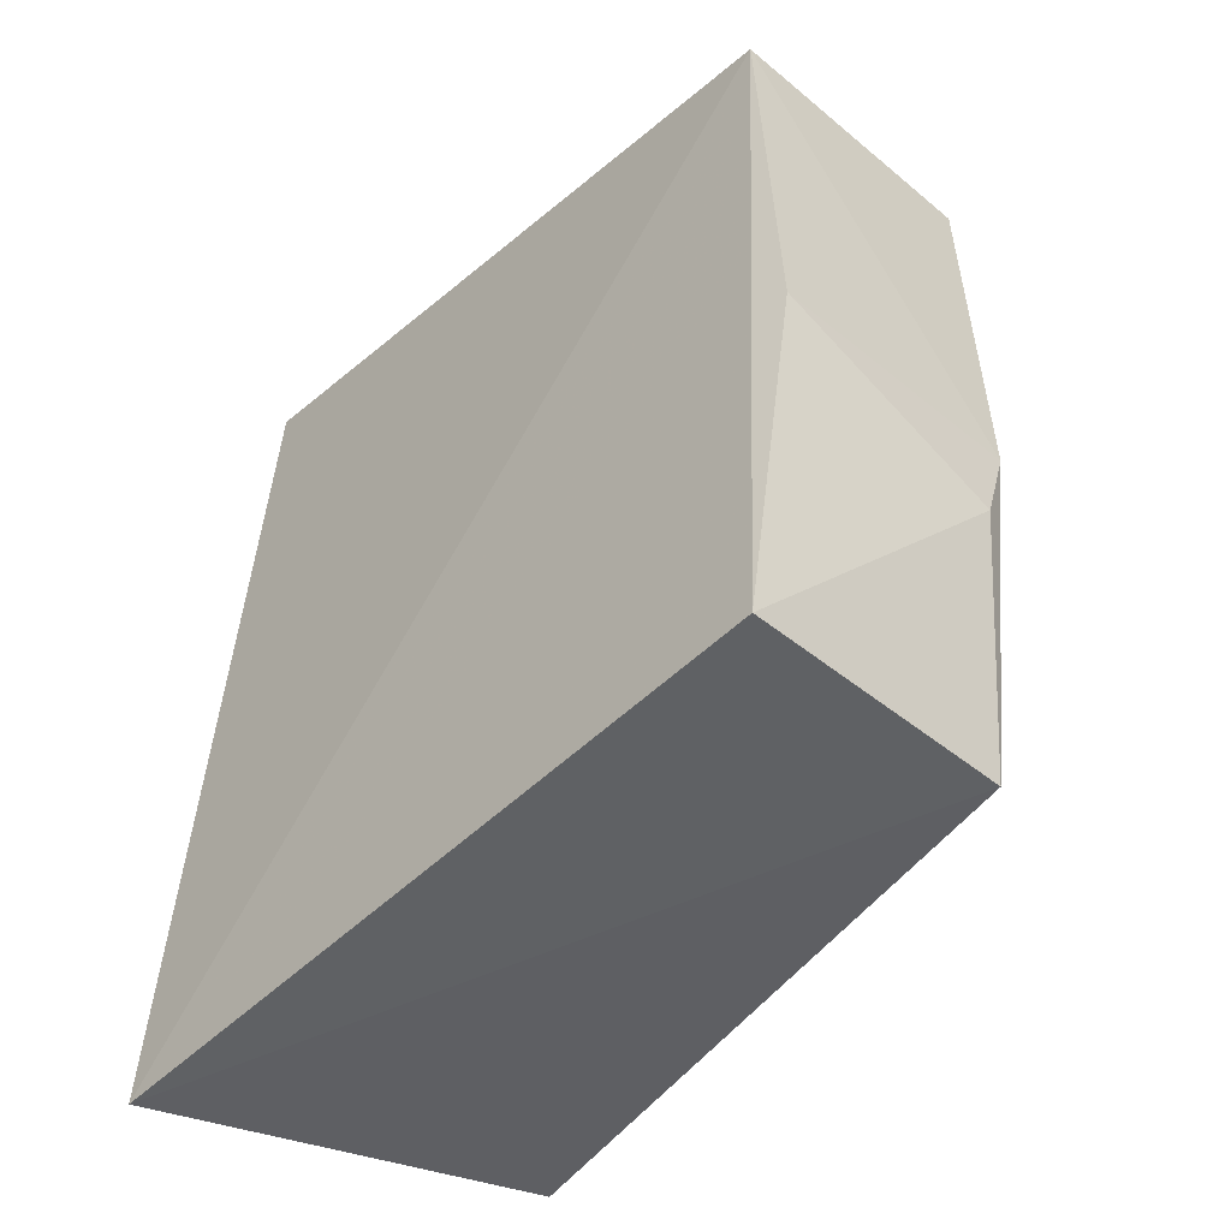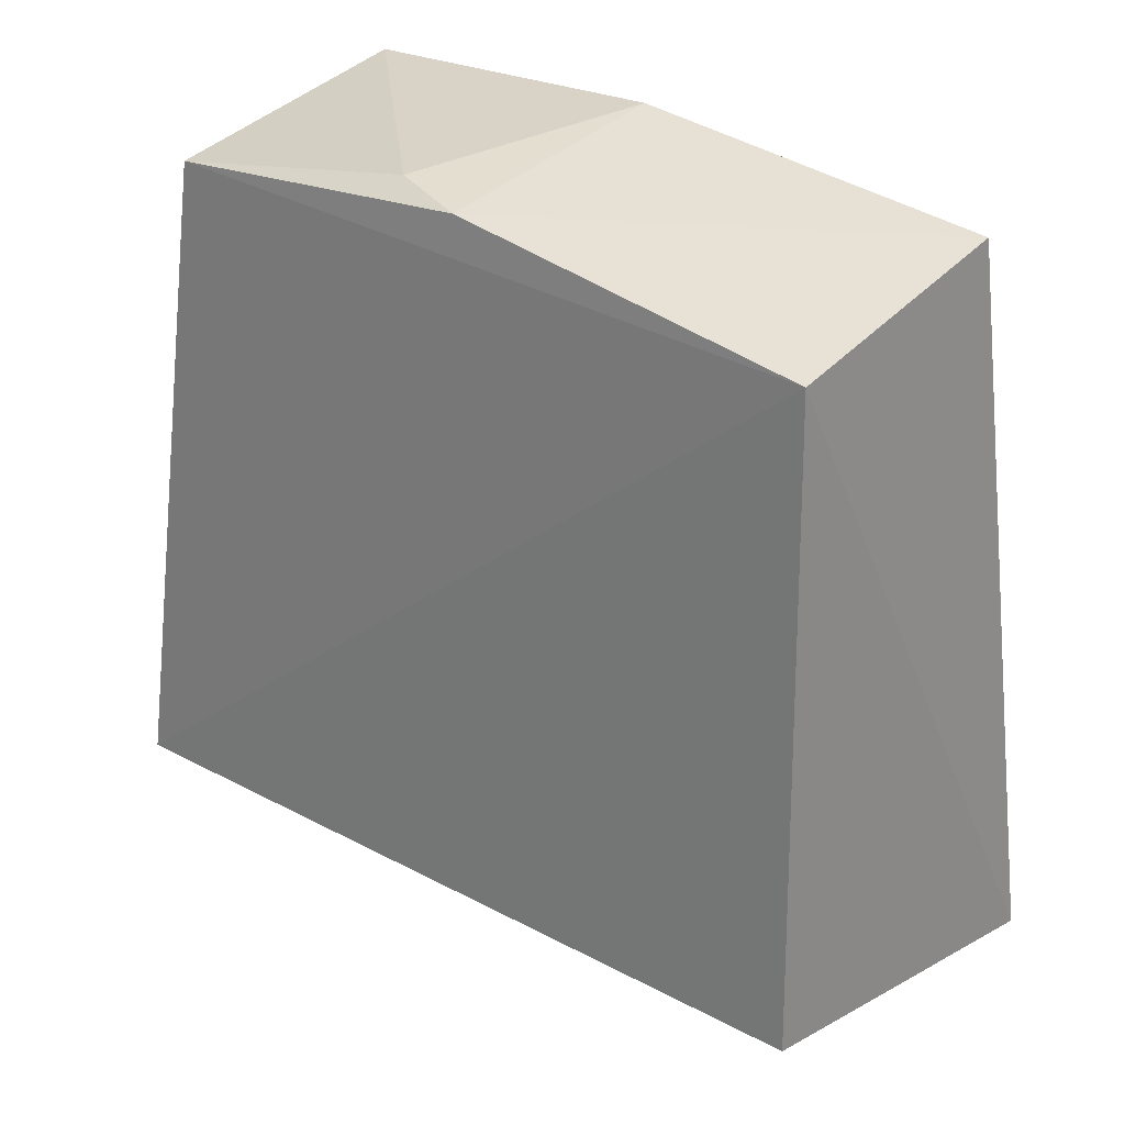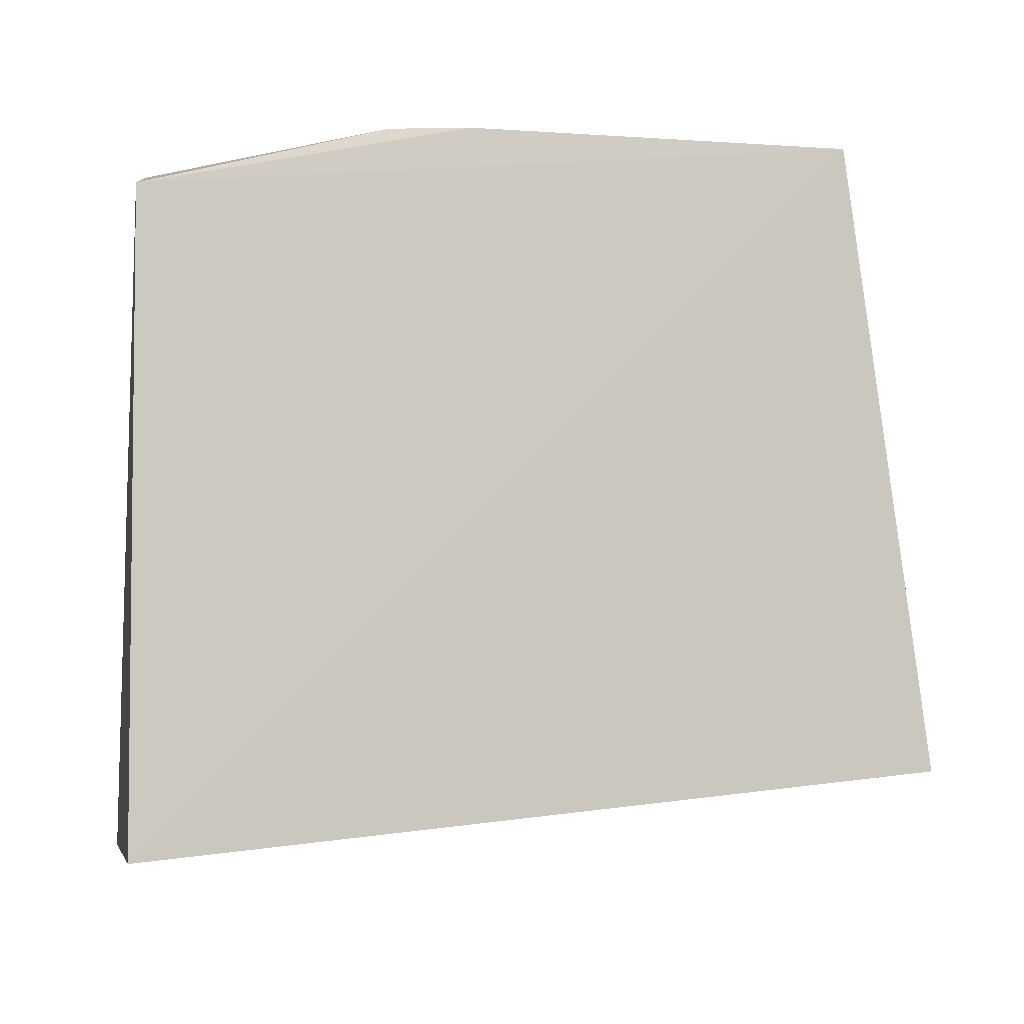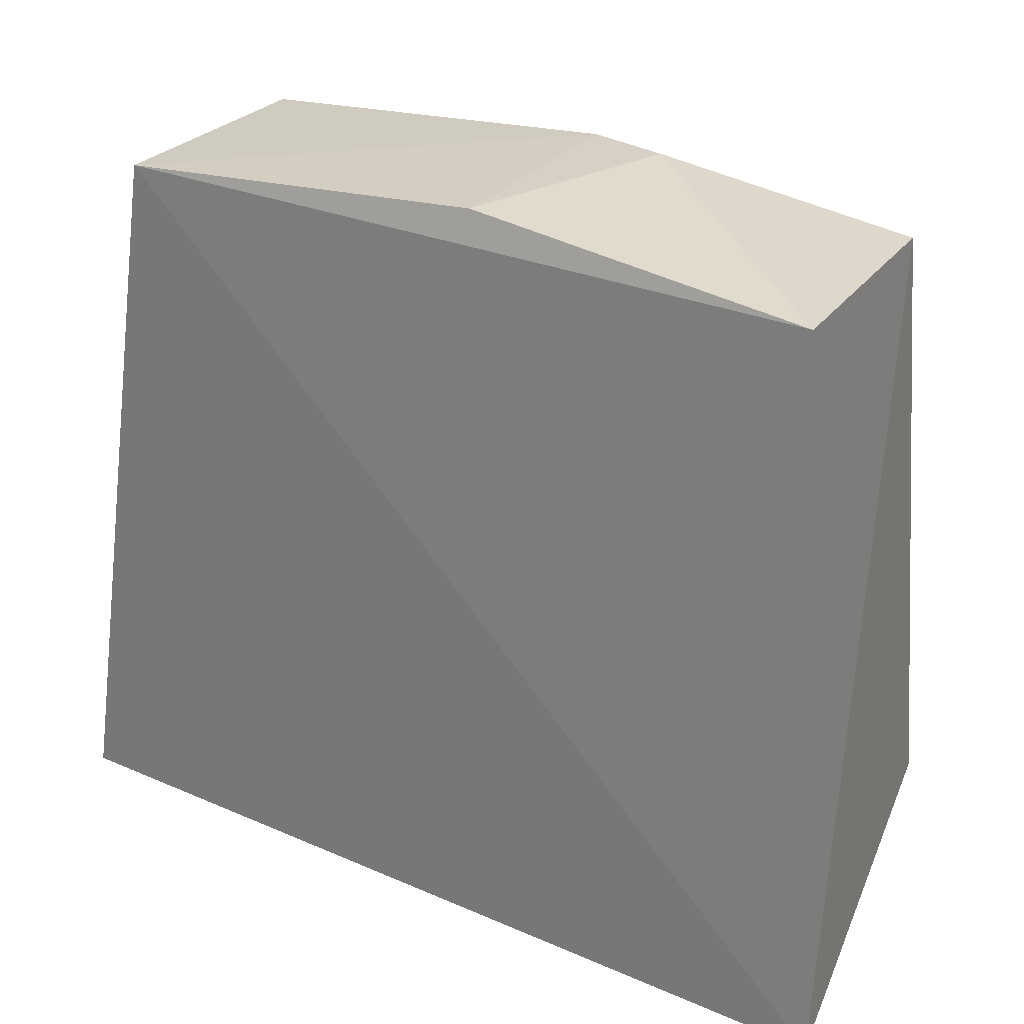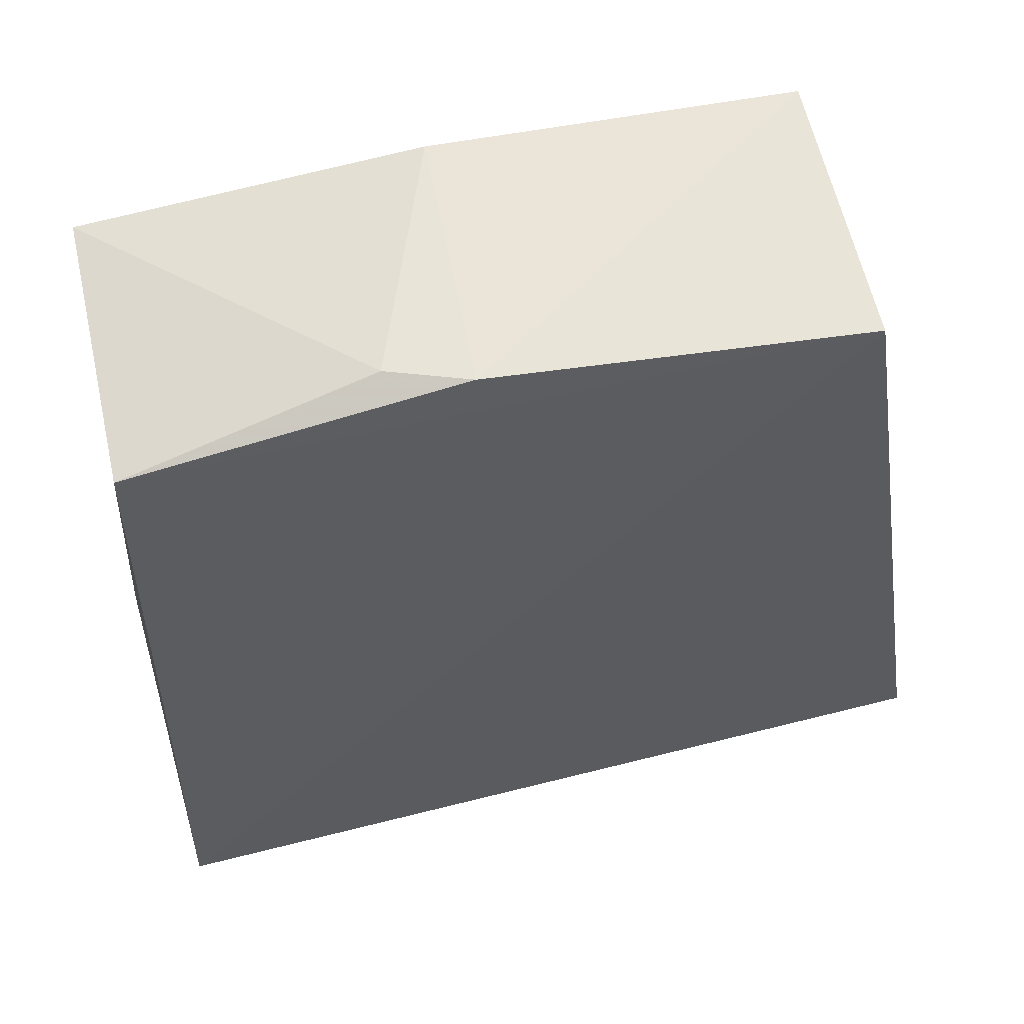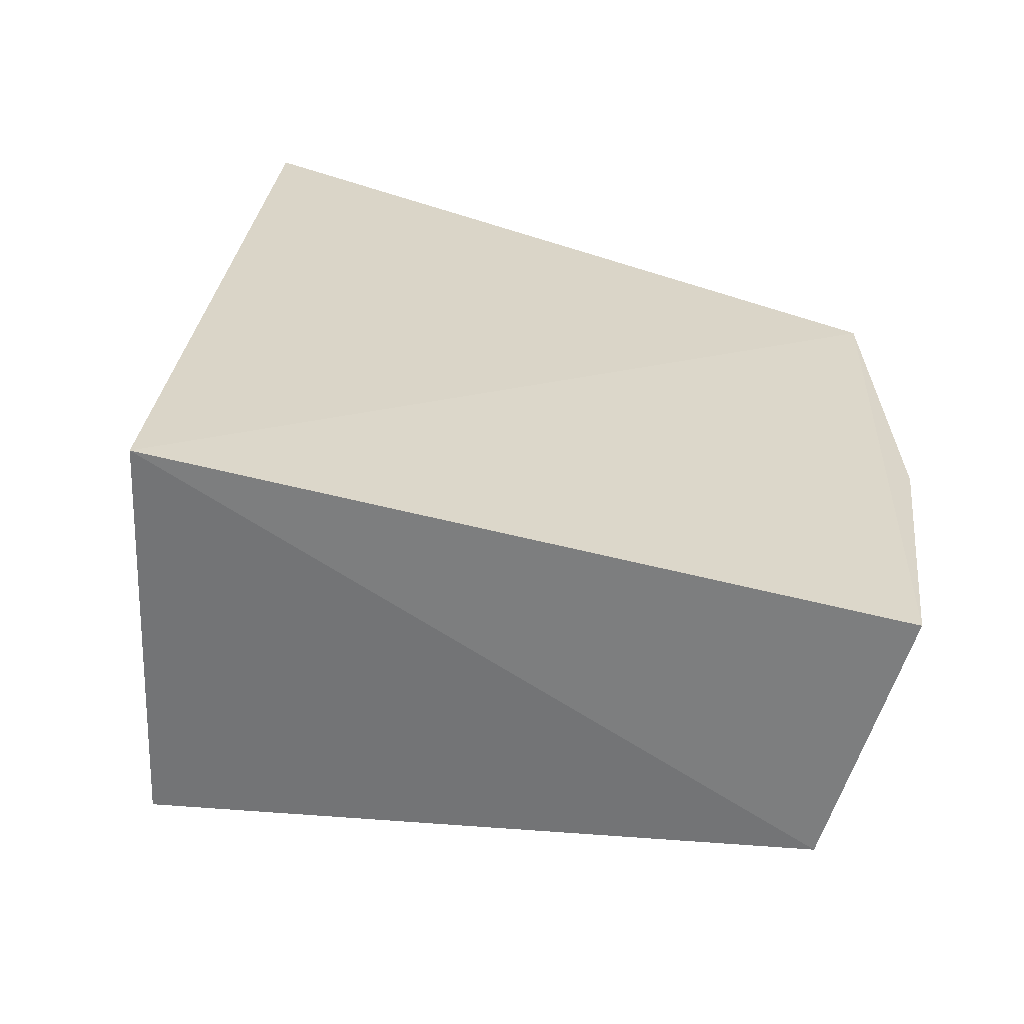
<metadata>
{"format":"obj","ext":"obj","renderer":"f3d","projection":"perspective","resolution":1024,"background":"white","views":[{"elev":-45.3,"azim":-42.1,"up":"+Y"},{"elev":36.3,"azim":129.9,"up":"+Z"},{"elev":6.9,"azim":84.0,"up":"+Z"},{"elev":27.4,"azim":-62.3,"up":"+Z"},{"elev":59.8,"azim":78.8,"up":"+Z"},{"elev":-61.4,"azim":-104.9,"up":"+Y"}]}
</metadata>
<code>
v 0.03578 0.00586 0.01227
v 0.03582 -0.004383 0.01176
v 0.03733 -0.004595 0.002267
v 0.03183 0.007404 0.001911
v 0.03186 0.0004215 0.01264
v 0.03704 0.007018 0.003237
v 0.03568 0.000407 0.01256
v 0.03174 0.005726 0.01244
v 0.0315 -0.005151 0.0009889
v 0.03531 -0.0007685 0.01256
v 0.03174 -0.004479 0.01193
f 1 2 3
f 6 1 3
f 6 3 4
f 6 4 1
f 7 2 1
f 8 1 4
f 8 7 1
f 8 5 7
f 9 3 2
f 9 4 3
f 9 8 4
f 10 7 5
f 10 2 7
f 11 9 2
f 11 5 8
f 11 8 9
f 11 10 5
f 11 2 10

</code>
